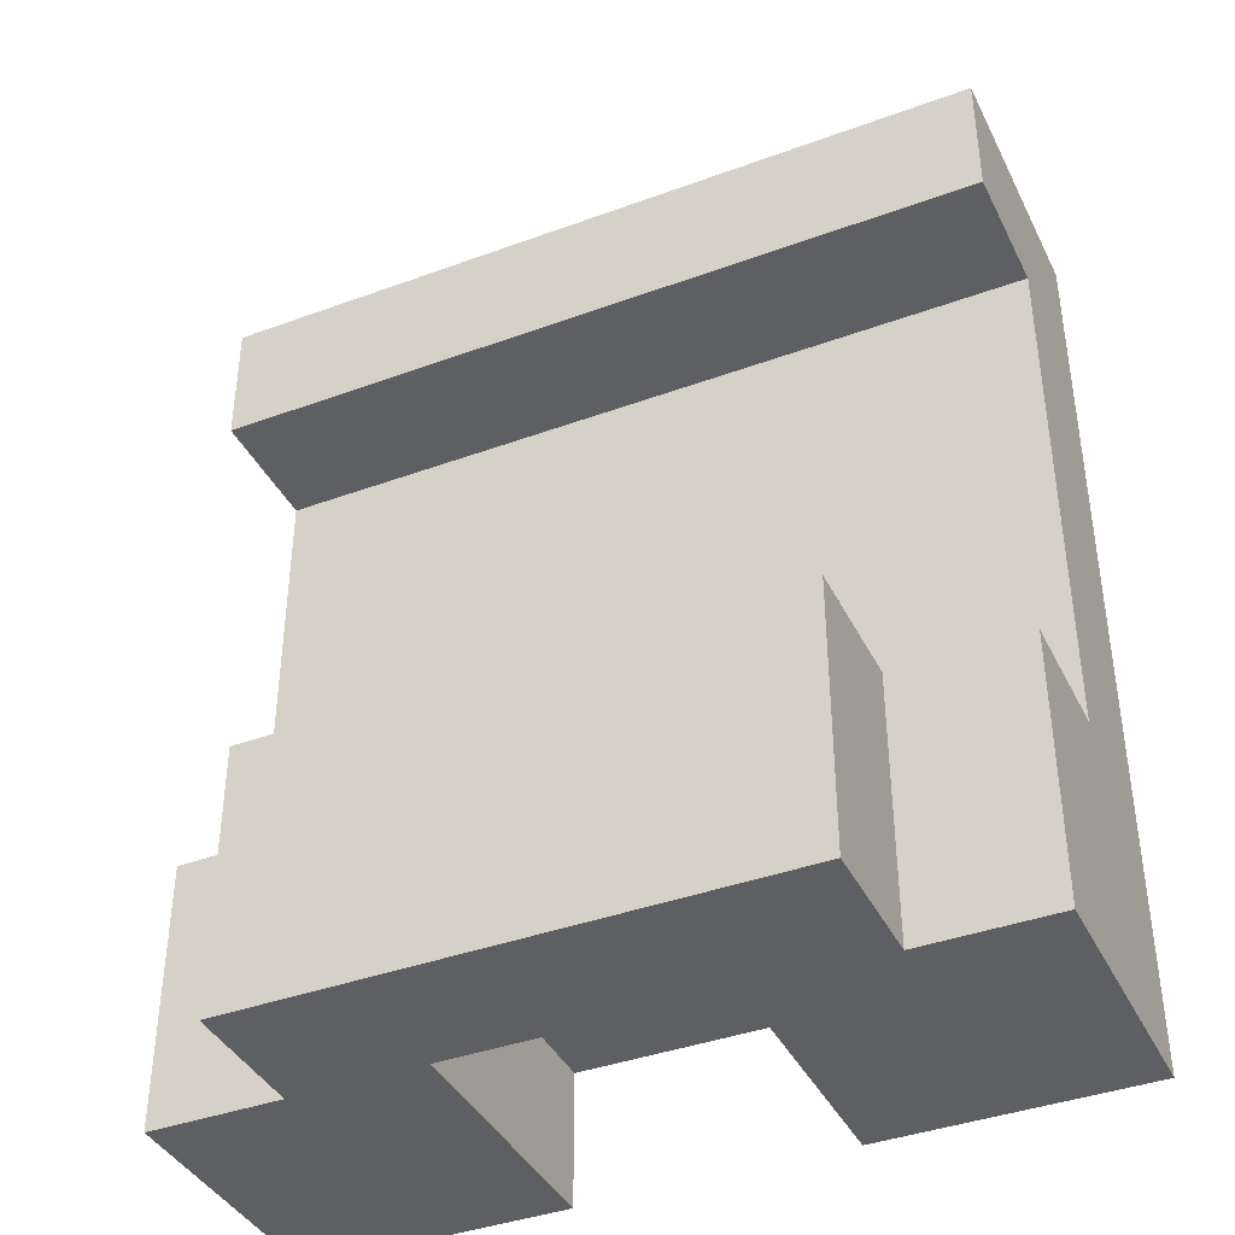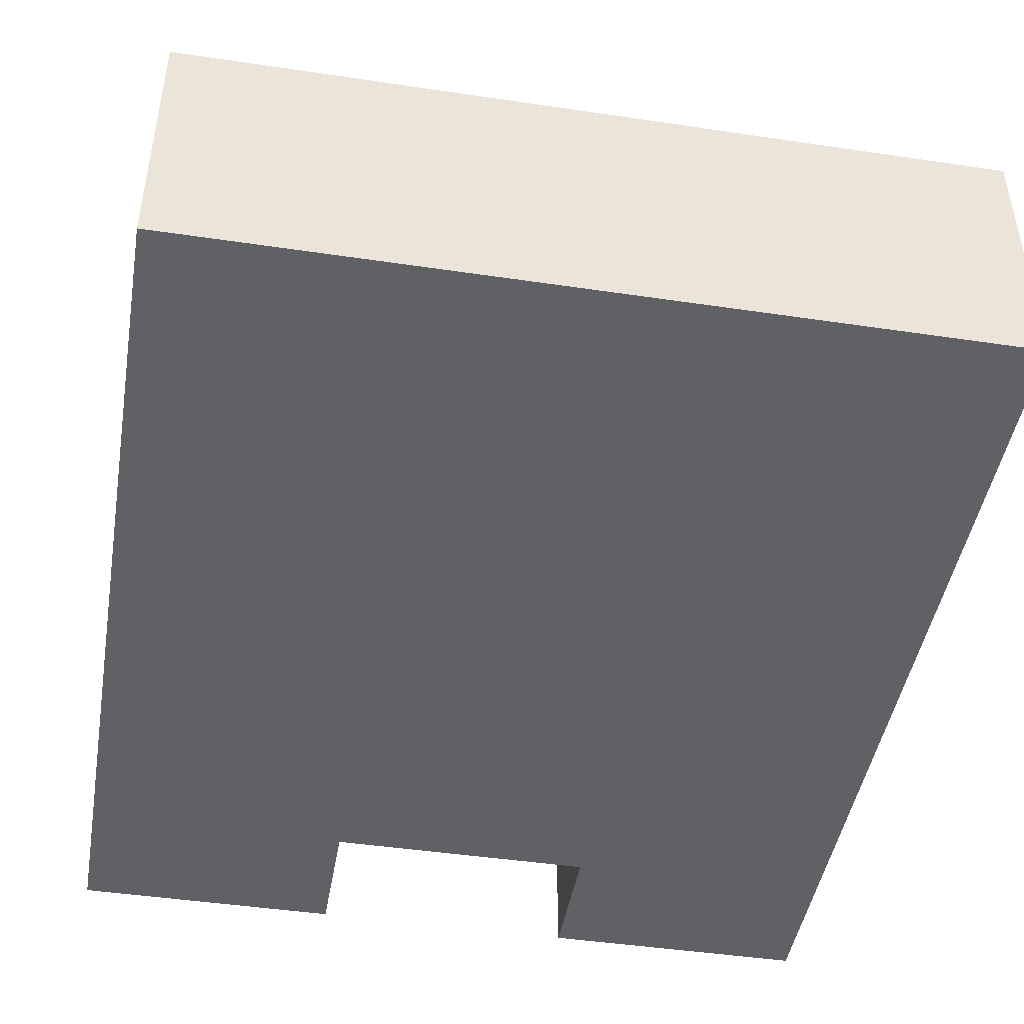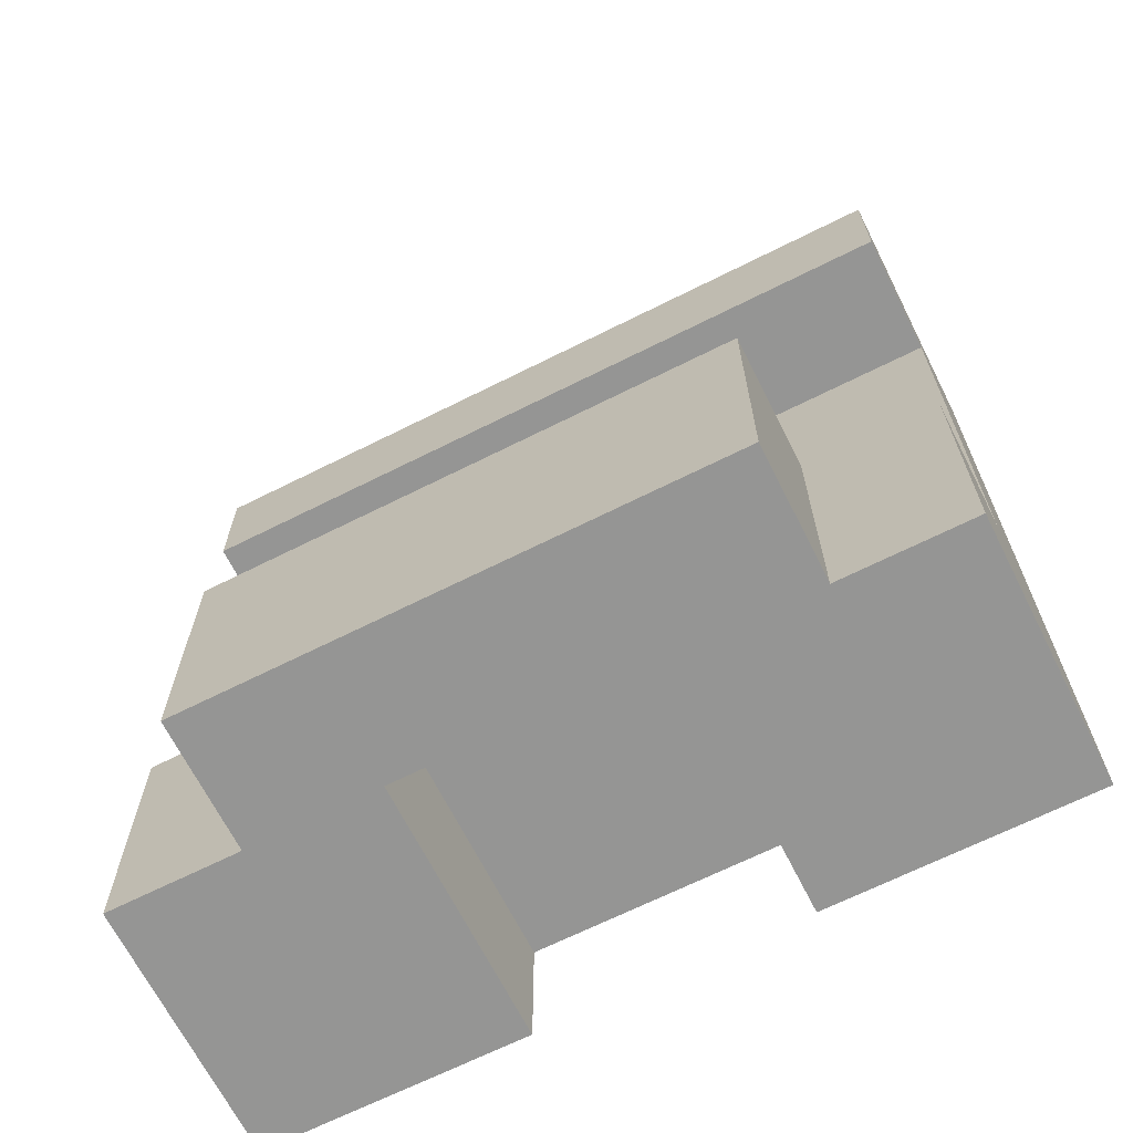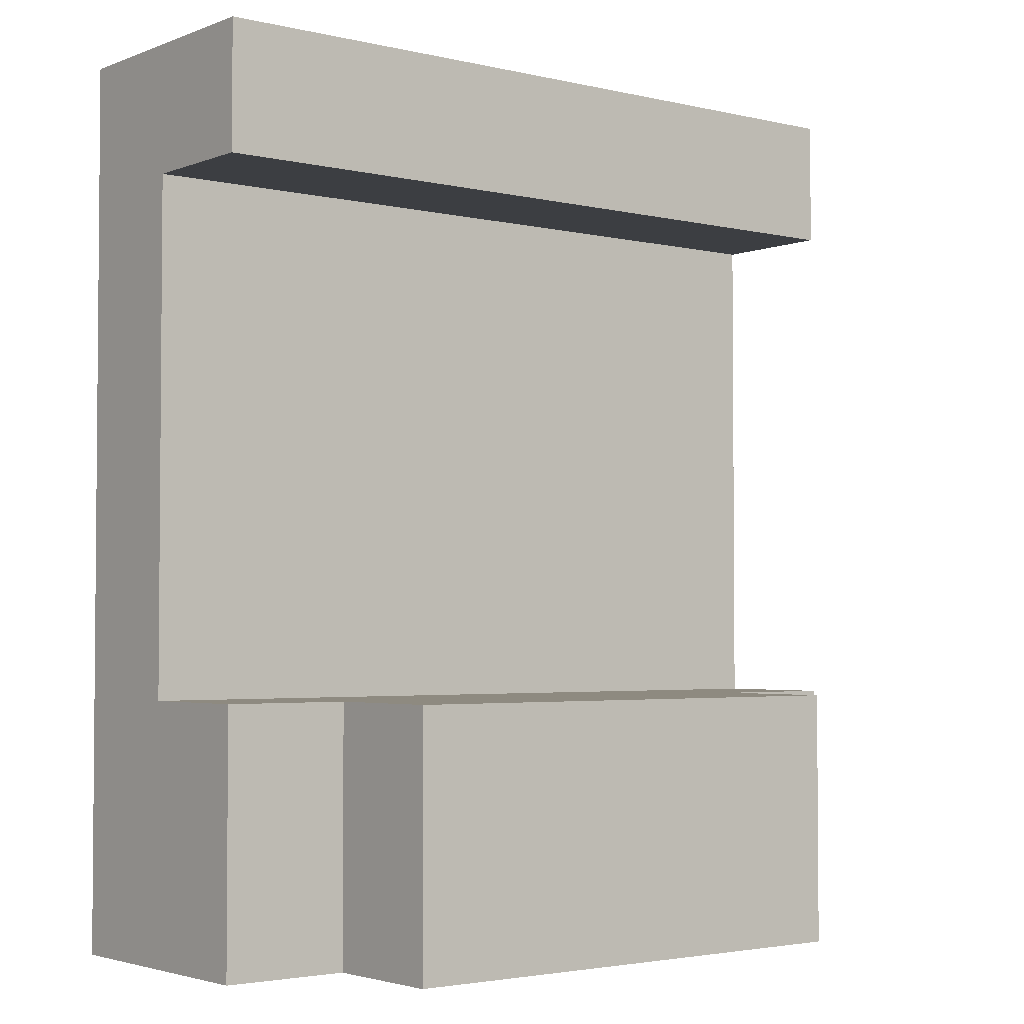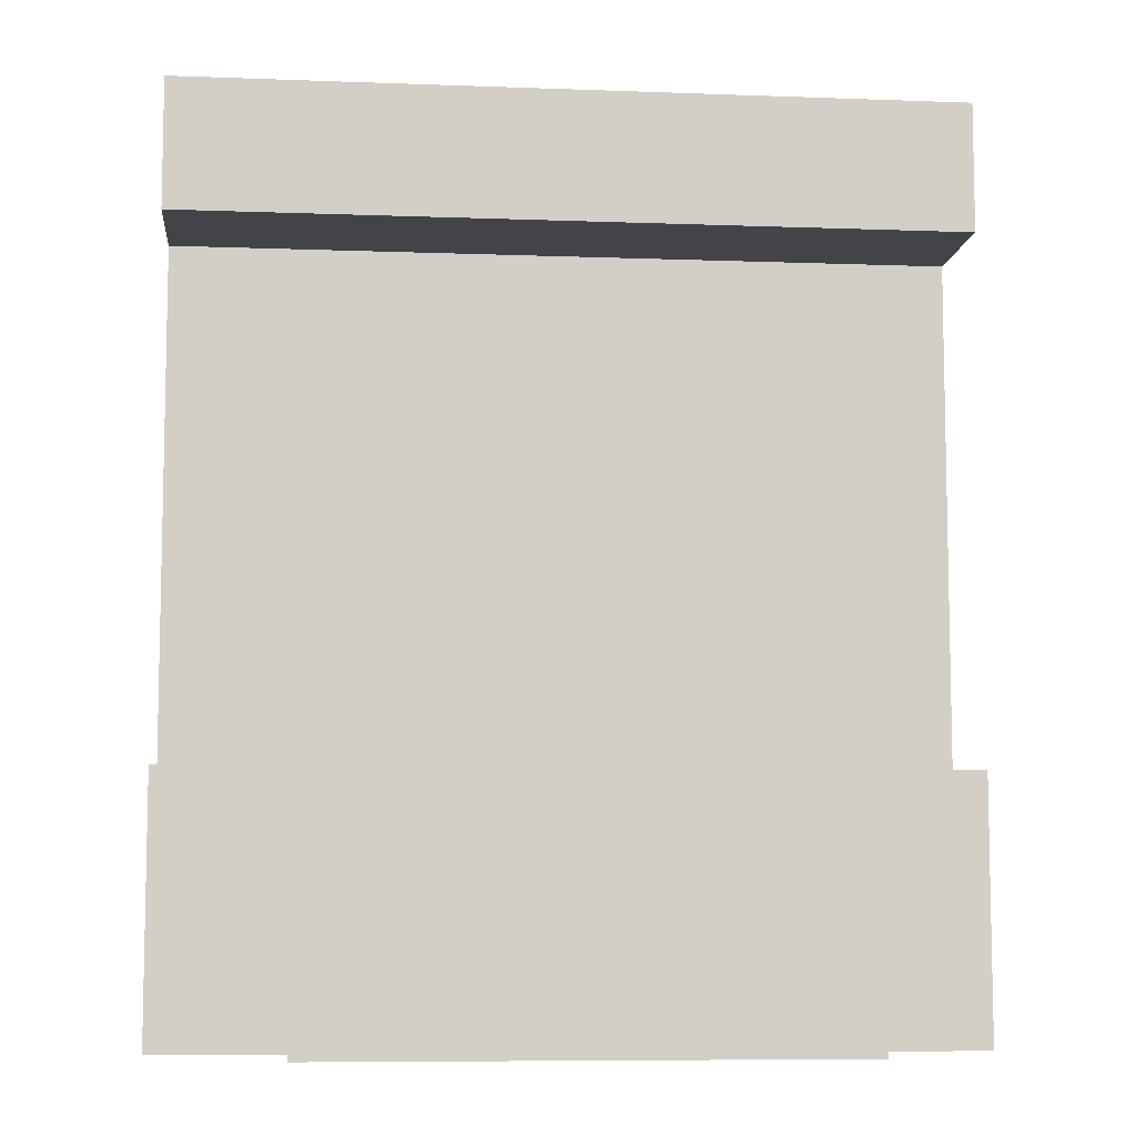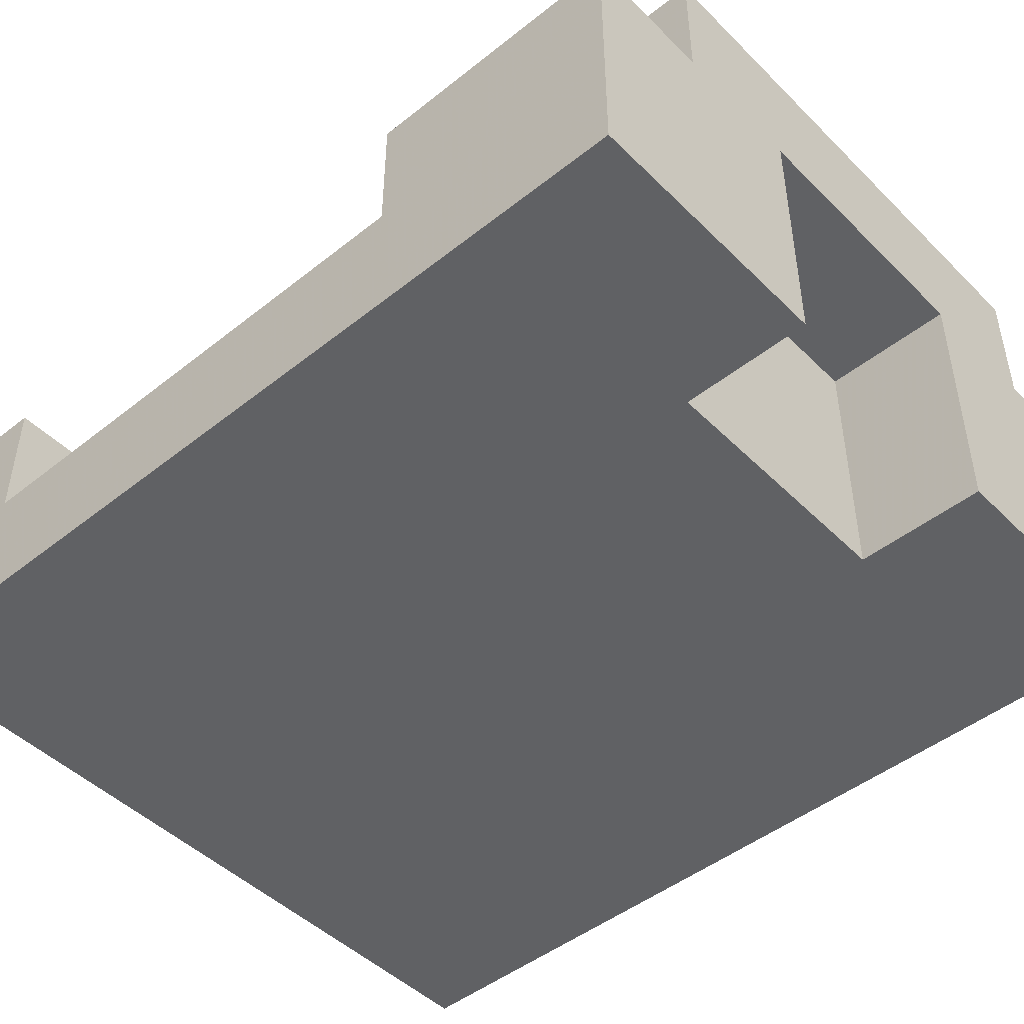
<metadata>
{"format":"obj","ext":"obj","renderer":"f3d","projection":"perspective","resolution":1024,"background":"white","views":[{"elev":-39.7,"azim":-155.5,"up":"+Z"},{"elev":-45.8,"azim":-9.7,"up":"+Y"},{"elev":-67.4,"azim":-153.3,"up":"+Z"},{"elev":-3.0,"azim":141.5,"up":"+Z"},{"elev":-8.0,"azim":174.1,"up":"+Z"},{"elev":-47.0,"azim":132.0,"up":"+Y"}]}
</metadata>
<code>
g Lock
v 0.002329 8e-06 -0.000779
v -0.002275 8e-06 -0.000779
v -0.002275 8e-06 -0.003848
v 0.002329 8e-06 -0.003848
v 0.001562 0.001542 -0.003848
v -0.001508 0.001542 -0.003848
v -0.001508 0.001542 -0.005383
v 0.001562 0.001542 -0.005383
v -0.001508 0.000775 -0.003848
v -0.002275 0.000775 -0.003848
v -0.002275 0.000775 -0.005383
v -0.001508 0.000775 -0.005383
v 0.002329 0.000775 -0.003848
v 0.001562 0.000775 -0.003848
v 0.001562 0.000775 -0.005383
v 0.002329 0.000775 -0.005383
v 0.002329 0.000775 -1.1e-05
v -0.002275 0.000775 -1.1e-05
v -0.002275 0.000775 -0.000779
v 0.002329 0.000775 -0.000779
v -0.002275 -0.00076 -1.1e-05
v 0.002329 -0.00076 -1.1e-05
v 0.002329 -0.00076 -0.004615
v -0.002275 -0.00076 -0.004615
v -0.000741 0.000775 -0.004615
v 0.000794 0.000775 -0.004615
v 0.000794 0.000775 -0.005383
v -0.000741 0.000775 -0.005383
v -0.002275 -0.00076 -0.004615
v -0.000741 -0.00076 -0.004615
v -0.000741 -0.00076 -0.005383
v -0.002275 -0.00076 -0.005383
v 0.000794 -0.00076 -0.004615
v 0.002329 -0.00076 -0.004615
v 0.002329 -0.00076 -0.005383
v 0.000794 -0.00076 -0.005383
v -0.002275 8e-06 -0.000779
v -0.002275 -0.00076 -0.000779
v -0.002275 -0.00076 -0.003848
v -0.002275 8e-06 -0.003848
v -0.002275 0.000775 -0.003848
v -0.002275 -0.00076 -0.003848
v -0.002275 -0.00076 -0.005383
v -0.002275 0.000775 -0.005383
v -0.001508 0.001542 -0.003848
v -0.001508 0.000775 -0.003848
v -0.001508 0.000775 -0.005383
v -0.001508 0.001542 -0.005383
v -0.002275 0.000775 -1.1e-05
v -0.002275 -0.00076 -1.1e-05
v -0.002275 -0.00076 -0.000779
v -0.002275 0.000775 -0.000779
v 0.000794 0.000775 -0.004615
v 0.000794 -0.00076 -0.004615
v 0.000794 -0.00076 -0.005383
v 0.000794 0.000775 -0.005383
v 0.002329 -0.00076 -0.000779
v 0.002329 8e-06 -0.000779
v 0.002329 8e-06 -0.003848
v 0.002329 -0.00076 -0.003848
v 0.002329 -0.00076 -0.003848
v 0.002329 0.000775 -0.003848
v 0.002329 0.000775 -0.005383
v 0.002329 -0.00076 -0.005383
v 0.001562 0.000775 -0.003848
v 0.001562 0.001542 -0.003848
v 0.001562 0.001542 -0.005383
v 0.001562 0.000775 -0.005383
v -0.000741 -0.00076 -0.004615
v -0.000741 0.000775 -0.004615
v -0.000741 0.000775 -0.005383
v -0.000741 -0.00076 -0.005383
v 0.002329 -0.00076 -1.1e-05
v 0.002329 0.000775 -1.1e-05
v 0.002329 0.000775 -0.000779
v 0.002329 -0.00076 -0.000779
v -0.002275 0.000775 -1.1e-05
v 0.002329 0.000775 -1.1e-05
v 0.002329 -0.00076 -1.1e-05
v -0.002275 -0.00076 -1.1e-05
v -0.002275 0.000775 -0.003848
v 0.002329 0.000775 -0.003848
v 0.002329 8e-06 -0.003848
v -0.002275 8e-06 -0.003848
v -0.001508 0.001542 -0.003848
v 0.001562 0.001542 -0.003848
v 0.001562 0.000775 -0.003848
v -0.001508 0.000775 -0.003848
v -0.002275 -0.00076 -0.005383
v -0.000741 -0.00076 -0.005383
v -0.000741 0.000775 -0.005383
v -0.002275 0.000775 -0.005383
v -0.000741 -0.00076 -0.004615
v 0.000794 -0.00076 -0.004615
v 0.000794 0.000775 -0.004615
v -0.000741 0.000775 -0.004615
v 0.000794 -0.00076 -0.005383
v 0.002329 -0.00076 -0.005383
v 0.002329 0.000775 -0.005383
v 0.000794 0.000775 -0.005383
v -0.002275 8e-06 -0.000779
v 0.002329 8e-06 -0.000779
v 0.002329 0.000775 -0.000779
v -0.002275 0.000775 -0.000779
v -0.001508 0.000775 -0.005383
v 0.001562 0.000775 -0.005383
v 0.001562 0.001542 -0.005383
v -0.001508 0.001542 -0.005383
f -106 -107 -108
f -105 -106 -108
f -102 -103 -104
f -101 -102 -104
f -98 -99 -100
f -97 -98 -100
f -94 -95 -96
f -93 -94 -96
f -90 -91 -92
f -89 -90 -92
f -86 -87 -88
f -85 -86 -88
f -82 -83 -84
f -81 -82 -84
f -78 -79 -80
f -77 -78 -80
f -74 -75 -76
f -73 -74 -76
f -70 -71 -72
f -69 -70 -72
f -66 -67 -68
f -65 -66 -68
f -62 -63 -64
f -61 -62 -64
f -58 -59 -60
f -57 -58 -60
f -54 -55 -56
f -53 -54 -56
f -50 -51 -52
f -49 -50 -52
f -46 -47 -48
f -45 -46 -48
f -42 -43 -44
f -41 -42 -44
f -38 -39 -40
f -37 -38 -40
f -34 -35 -36
f -33 -34 -36
f -30 -31 -32
f -29 -30 -32
f -26 -27 -28
f -25 -26 -28
f -22 -23 -24
f -21 -22 -24
f -18 -19 -20
f -17 -18 -20
f -14 -15 -16
f -13 -14 -16
f -10 -11 -12
f -9 -10 -12
f -6 -7 -8
f -5 -6 -8
f -2 -3 -4
f -1 -2 -4

</code>
